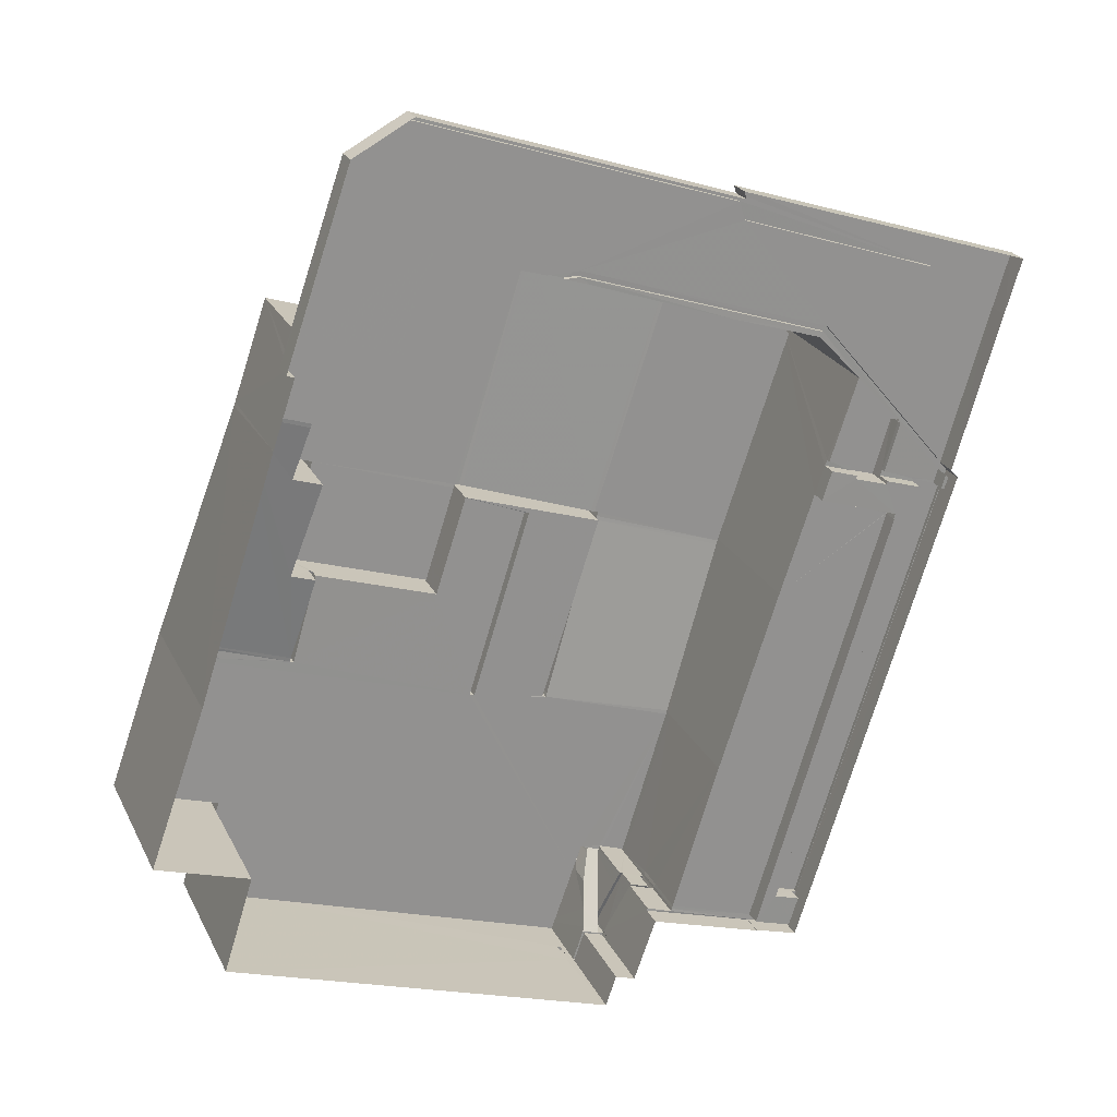
<metadata>
{"format":"obj","ext":"obj","renderer":"f3d","projection":"perspective","resolution":1024,"background":"white","views":[{"elev":23.6,"azim":159.2,"up":"+Y"}]}
</metadata>
<code>
v -8.858e+04 -1e+05 3.227
v -8.859e+04 -1e+05 3.227
v -8.859e+04 -1e+05 3.224
v -8.858e+04 -1e+05 3.228
v -8.858e+04 -1e+05 3.228
v -8.856e+04 -1e+05 3.227
v -8.858e+04 -1e+05 3.227
v -8.858e+04 -1e+05 3.227
v -8.858e+04 -1e+05 3.222
v -8.858e+04 -1e+05 3.222
v -8.86e+04 -1e+05 3.223
v -8.86e+04 -1e+05 3.223
v -8.858e+04 -1e+05 3.228
v -8.856e+04 -1e+05 3.227
v -8.856e+04 -1e+05 3.226
v -8.855e+04 -1e+05 3.227
v -8.859e+04 -1e+05 3.224
v -8.856e+04 -1e+05 3.222
v -8.856e+04 -1e+05 3.224
v -8.856e+04 -1e+05 3.224
v -8.857e+04 -1e+05 3.222
v -8.856e+04 -1e+05 3.224
v -8.858e+04 -1e+05 7.64
v -8.858e+04 -1e+05 7.64
v -8.858e+04 -1e+05 7.64
v -8.858e+04 -1e+05 7.64
v -8.858e+04 -1e+05 7.64
v -8.858e+04 -1e+05 7.64
v -8.858e+04 -1e+05 7.64
v -8.858e+04 -1e+05 7.64
v -8.858e+04 -1e+05 6.701
v -8.858e+04 -1e+05 6.701
v -8.858e+04 -1e+05 7.584
v -8.858e+04 -1e+05 7.582
v -8.858e+04 -1e+05 7.585
v -8.858e+04 -1e+05 6.615
v -8.858e+04 -1e+05 6.662
v -8.858e+04 -1e+05 6.615
v -8.858e+04 -1e+05 7.585
v -8.858e+04 -1e+05 6.697
v -8.856e+04 -1e+05 13.03
v -8.856e+04 -1e+05 13.03
v -8.856e+04 -1e+05 13.03
v -8.856e+04 -1e+05 13.03
v -8.856e+04 -1e+05 13.03
v -8.857e+04 -1e+05 13.03
v -8.857e+04 -1e+05 13.03
v -8.857e+04 -1e+05 13.03
v -8.857e+04 -1e+05 13.03
v -8.857e+04 -1e+05 13.03
v -8.857e+04 -1e+05 13.03
v -8.857e+04 -1e+05 13.03
v -8.858e+04 -1e+05 13.03
v -8.857e+04 -1e+05 13.03
v -8.857e+04 -1e+05 13.03
v -8.857e+04 -1e+05 13.03
v -8.858e+04 -1e+05 13.03
v -8.857e+04 -1e+05 13.03
v -8.857e+04 -1e+05 13.03
v -8.856e+04 -1e+05 13.03
v -8.858e+04 -1e+05 8.051
v -8.858e+04 -1e+05 8.934
v -8.858e+04 -1e+05 8.05
v -8.857e+04 -1e+05 4.1
v -8.857e+04 -1e+05 4.1
v -8.857e+04 -1e+05 4.1
v -8.856e+04 -1e+05 4.101
v -8.856e+04 -1e+05 4.101
v -8.858e+04 -1e+05 4.1
v -8.858e+04 -1e+05 4.1
v -8.856e+04 -1e+05 4.101
v -8.86e+04 -1e+05 4.101
v -8.859e+04 -1e+05 4.101
v -8.859e+04 -1e+05 4.1
v -8.858e+04 -1e+05 4.1
v -8.859e+04 -1e+05 4.102
v -8.857e+04 -1e+05 4.101
v -8.857e+04 -1e+05 4.1
v -8.858e+04 -1e+05 6.85
v -8.858e+04 -1e+05 7.735
v -8.858e+04 -1e+05 6.848
v -8.856e+04 -1e+05 8.693
v -8.856e+04 -1e+05 10.56
v -8.856e+04 -1e+05 10.56
v -8.858e+04 -1e+05 10.61
v -8.858e+04 -1e+05 11.29
v -8.859e+04 -1e+05 11.29
v -8.858e+04 -1e+05 11.79
v -8.858e+04 -1e+05 11.79
v -8.858e+04 -1e+05 11.79
v -8.858e+04 -1e+05 11.79
v -8.858e+04 -1e+05 11.79
v -8.858e+04 -1e+05 11.79
v -8.858e+04 -1e+05 11.79
v -8.858e+04 -1e+05 11.79
v -8.858e+04 -1e+05 10.59
v -8.858e+04 -1e+05 10.59
v -8.858e+04 -1e+05 11.31
v -8.858e+04 -1e+05 11.32
v -8.858e+04 -1e+05 11.81
v -8.858e+04 -1e+05 7.835
v -8.858e+04 -1e+05 7.954
v -8.858e+04 -1e+05 7.955
v -8.857e+04 -1e+05 11.78
v -8.858e+04 -1e+05 11.78
v -8.858e+04 -1e+05 11.78
v -8.857e+04 -1e+05 11.78
v -8.858e+04 -1e+05 10.61
v -8.856e+04 -1e+05 11.76
v -8.856e+04 -1e+05 11.09
v -8.856e+04 -1e+05 11.76
v -8.856e+04 -1e+05 11.09
v -8.857e+04 -1e+05 11.83
v -8.858e+04 -1e+05 11.83
v -8.857e+04 -1e+05 11.81
v -8.858e+04 -1e+05 7.79
v -8.858e+04 -1e+05 7.79
v -8.858e+04 -1e+05 10.98
v -8.858e+04 -1e+05 11.63
v -8.858e+04 -1e+05 10.68
v -8.858e+04 -1e+05 11.79
v -8.858e+04 -1e+05 11.79
v -8.856e+04 -1e+05 9.888
v -8.856e+04 -1e+05 8.693
v -8.856e+04 -1e+05 9.117
v -8.856e+04 -1e+05 9.886
v -8.856e+04 -1e+05 9.114
v -8.858e+04 -1e+05 11.3
v -8.859e+04 -1e+05 11.3
v -8.856e+04 -1e+05 8.662
v -8.856e+04 -1e+05 8.661
v -8.856e+04 -1e+05 8.661
v -8.857e+04 -1e+05 8.661
v -8.859e+04 -1e+05 3.552
v -8.859e+04 -1e+05 3.552
v -8.859e+04 -1e+05 3.552
v -8.859e+04 -1e+05 3.552
v -8.858e+04 -1e+05 13.01
v -8.858e+04 -1e+05 13.01
v -8.858e+04 -1e+05 11.79
v -8.858e+04 -1e+05 11.81
v -8.858e+04 -1e+05 11.79
v -8.858e+04 -1e+05 12.49
v -8.857e+04 -1e+05 13.01
v -8.857e+04 -1e+05 13.01
v -8.859e+04 -1e+05 4.101
v -8.859e+04 -1e+05 4.102
v -8.859e+04 -1e+05 4.102
v -8.857e+04 -1e+05 4.1
v -8.858e+04 -1e+05 4.1
v -8.858e+04 -1e+05 4.101
v -8.859e+04 -1e+05 4.101
v -8.859e+04 -1e+05 4.101
v -8.859e+04 -1e+05 4.101
v -8.858e+04 -1e+05 4.101
v -8.859e+04 -1e+05 4.101
v -8.858e+04 -1e+05 10.59
v -8.858e+04 -1e+05 10.59
v -8.858e+04 -1e+05 10.43
v -8.858e+04 -1e+05 11.3
v -8.859e+04 -1e+05 11.3
v -8.859e+04 -1e+05 11.3
v -8.858e+04 -1e+05 11.3
v -8.858e+04 -1e+05 11.3
v -8.859e+04 -1e+05 5.046
v -8.859e+04 -1e+05 5.046
v -8.859e+04 -1e+05 5.047
v -8.859e+04 -1e+05 5.047
v -8.858e+04 -1e+05 10.43
v -8.856e+04 -1e+05 10.59
v -8.858e+04 -1e+05 11.81
v -8.858e+04 -1e+05 11.81
v -8.858e+04 -1e+05 8.051
v -8.858e+04 -1e+05 8.99
v -8.858e+04 -1e+05 8.99
v -8.858e+04 -1e+05 9.478
v -8.858e+04 -1e+05 8.568
v -8.857e+04 -1e+05 11.83
v -8.857e+04 -1e+05 11.83
v -8.857e+04 -1e+05 11.83
v -8.856e+04 -1e+05 11.83
v -8.857e+04 -1e+05 11.83
v -8.857e+04 -1e+05 11.83
v -8.856e+04 -1e+05 11.83
v -8.857e+04 -1e+05 11.83
v -8.856e+04 -1e+05 11.83
v -8.856e+04 -1e+05 8.675
v -8.858e+04 -1e+05 8.99
v -8.858e+04 -1e+05 8.935
v -8.858e+04 -1e+05 8.99
v -8.858e+04 -1e+05 8.266
v -8.856e+04 -1e+05 4.351
v -8.856e+04 -1e+05 4.351
v -8.856e+04 -1e+05 4.35
v -8.857e+04 -1e+05 4.35
v -8.857e+04 -1e+05 4.35
v -8.856e+04 -1e+05 4.351
v -8.858e+04 -1e+05 4.355
v -8.858e+04 -1e+05 4.355
v -8.858e+04 -1e+05 4.355
v -8.858e+04 -1e+05 4.35
v -8.86e+04 -1e+05 4.35
v -8.859e+04 -1e+05 4.35
v -8.858e+04 -1e+05 4.35
v -8.858e+04 -1e+05 4.355
v -8.858e+04 -1e+05 4.355
v -8.859e+04 -1e+05 4.355
v -8.859e+04 -1e+05 4.355
v -8.859e+04 -1e+05 4.355
v -8.859e+04 -1e+05 4.352
v -8.86e+04 -1e+05 4.351
v -8.859e+04 -1e+05 4.352
v -8.858e+04 -1e+05 4.354
v -8.859e+04 -1e+05 4.352
v -8.858e+04 -1e+05 4.355
v -8.858e+04 -1e+05 4.355
v -8.859e+04 -1e+05 4.352
v -8.859e+04 -1e+05 4.352
v -8.86e+04 -1e+05 4.351
v -8.858e+04 -1e+05 4.355
v -8.858e+04 -1e+05 4.35
v -8.857e+04 -1e+05 4.35
v -8.858e+04 -1e+05 4.35
v -8.857e+04 -1e+05 4.35
v -8.859e+04 -1e+05 4.352
v -8.859e+04 -1e+05 4.352
v -8.856e+04 -1e+05 4.351
v -8.859e+04 -1e+05 4.351
v -8.859e+04 -1e+05 4.351
v -8.859e+04 -1e+05 4.351
v -8.857e+04 -1e+05 4.35
v -8.859e+04 -1e+05 4.352
v -8.859e+04 -1e+05 4.352
v -8.859e+04 -1e+05 4.352
v -8.858e+04 -1e+05 4.35
v -8.859e+04 -1e+05 4.351
v -8.859e+04 -1e+05 4.351
v -8.859e+04 -1e+05 4.352
v -8.859e+04 -1e+05 4.352
v -8.859e+04 -1e+05 4.352
v -8.858e+04 -1e+05 4.35
v -8.859e+04 -1e+05 4.352
v -8.859e+04 -1e+05 4.352
v -8.859e+04 -1e+05 4.352
v -8.859e+04 -1e+05 4.352
v -8.859e+04 -1e+05 4.352
v -8.859e+04 -1e+05 4.352
v -8.859e+04 -1e+05 4.355
v -8.856e+04 -1e+05 10.59
v -8.858e+04 -1e+05 12.49
v -8.858e+04 -1e+05 7.734
v -8.858e+04 -1e+05 7.79
v -8.858e+04 -1e+05 8.99
v -8.858e+04 -1e+05 8.99
v -8.858e+04 -1e+05 8.99
v -8.858e+04 -1e+05 8.99
v -8.858e+04 -1e+05 8.99
v -8.858e+04 -1e+05 8.99
v -8.856e+04 -1e+05 11.09
v -8.858e+04 -1e+05 7.79
v -8.857e+04 -1e+05 9.861
v -8.857e+04 -1e+05 9.861
v -8.857e+04 -1e+05 9.861
v -8.856e+04 -1e+05 9.861
v -8.856e+04 -1e+05 9.861
v -8.856e+04 -1e+05 9.861
v -8.857e+04 -1e+05 9.861
v -8.856e+04 -1e+05 9.861
v -8.859e+04 -1e+05 12.5
v -8.859e+04 -1e+05 12.5
v -8.859e+04 -1e+05 12.5
v -8.859e+04 -1e+05 12.5
v -8.859e+04 -1e+05 12.5
v -8.858e+04 -1e+05 12.5
v -8.859e+04 -1e+05 12.5
v -8.858e+04 -1e+05 12.5
v -8.856e+04 -1e+05 11.79
v -8.856e+04 -1e+05 11.76
v -8.856e+04 -1e+05 11.79
v -8.856e+04 -1e+05 9.893
v -8.859e+04 -1e+05 4.102
v -8.859e+04 -1e+05 4.102
v -8.859e+04 -1e+05 4.102
v -8.859e+04 -1e+05 4.101
v -8.858e+04 -1e+05 11.63
v -8.858e+04 -1e+05 11.63
v -8.858e+04 -1e+05 12.5
v -8.858e+04 -1e+05 12.52
v -8.858e+04 -1e+05 12.5
v -8.858e+04 -1e+05 7.79
v -8.858e+04 -1e+05 7.79
v -8.858e+04 -1e+05 7.79
v -8.858e+04 -1e+05 7.79
v -8.858e+04 -1e+05 7.79
v -8.858e+04 -1e+05 10.59
v -8.858e+04 -1e+05 10.59
v -8.857e+04 -1e+05 10.59
v -8.856e+04 -1e+05 10.59
v -8.858e+04 -1e+05 10.59
v -8.857e+04 -1e+05 10.59
v -8.856e+04 -1e+05 10.59
v -8.856e+04 -1e+05 10.59
v -8.858e+04 -1e+05 10.59
v -8.857e+04 -1e+05 10.59
v -8.858e+04 -1e+05 10.59
v -8.857e+04 -1e+05 10.59
v -8.858e+04 -1e+05 9.155
v -8.858e+04 -1e+05 10.69
v -8.858e+04 -1e+05 10.59
v -8.858e+04 -1e+05 10.59
v -8.859e+04 -1e+05 12.49
v -8.858e+04 -1e+05 11.8
v -8.858e+04 -1e+05 11.8
v -8.856e+04 -1e+05 11.79
v -8.856e+04 -1e+05 11.79
v -8.858e+04 -1e+05 11.79
v -8.855e+04 -1e+05 11.79
v -8.855e+04 -1e+05 11.79
v -8.856e+04 -1e+05 11.79
v -8.856e+04 -1e+05 11.79
v -8.856e+04 -1e+05 11.79
v -8.856e+04 -1e+05 11.79
v -8.858e+04 -1e+05 12.5
v -8.858e+04 -1e+05 12.5
v -8.859e+04 -1e+05 3.552
v -8.859e+04 -1e+05 3.552
v -8.859e+04 -1e+05 3.552
v -8.859e+04 -1e+05 3.552
v -8.859e+04 -1e+05 3.552
v -8.859e+04 -1e+05 3.552
v -8.859e+04 -1e+05 3.552
v -8.859e+04 -1e+05 3.555
v -8.858e+04 -1e+05 3.555
v -8.859e+04 -1e+05 3.555
v -8.859e+04 -1e+05 3.552
v -8.859e+04 -1e+05 3.552
v -8.859e+04 -1e+05 3.552
v -8.859e+04 -1e+05 3.555
v -8.858e+04 -1e+05 8.048
v -8.858e+04 -1e+05 8.047
v -8.859e+04 -1e+05 4.352
v -8.859e+04 -1e+05 4.352
v -8.859e+04 -1e+05 4.352
v -8.859e+04 -1e+05 4.352
v -8.856e+04 -1e+05 9.893
v -8.858e+04 -1e+05 10.59
v -8.858e+04 -1e+05 10.59
v -8.858e+04 -1e+05 10.59
v -8.856e+04 -1e+05 10.59
v -8.858e+04 -1e+05 10.6
v -8.856e+04 -1e+05 10.59
v -8.855e+04 -1e+05 10.59
v -8.858e+04 -1e+05 10.59
v -8.858e+04 -1e+05 10.59
v -8.858e+04 -1e+05 8.012
v -8.858e+04 -1e+05 7.965
v -8.858e+04 -1e+05 7.965
v -8.858e+04 -1e+05 12.51
v -8.858e+04 -1e+05 8.99
v -8.859e+04 -1e+05 4.54
v -8.859e+04 -1e+05 4.537
v -8.859e+04 -1e+05 4.54
v -8.859e+04 -1e+05 4.537
v -8.858e+04 -1e+05 6.85
v -8.858e+04 -1e+05 10.59
v -8.858e+04 -1e+05 10.59
f 1 2 3
f 4 5 6
f 7 1 8
f 9 10 11
f 11 10 12
f 5 13 8
f 14 15 16
f 14 6 5
f 10 17 12
f 3 17 8
f 18 19 20
f 18 20 21
f 21 20 10
f 8 22 15
f 20 22 10
f 1 3 8
f 8 14 5
f 8 15 14
f 22 17 10
f 8 17 22
f 23 24 25
f 25 24 26
f 23 27 28
f 29 24 30
f 30 23 28
f 30 24 23
f 31 32 33
f 32 34 33
f 34 35 33
f 36 37 38
f 35 28 33
f 35 39 28
f 40 34 32
f 39 30 28
f 33 28 27
f 41 42 43
f 44 43 45
f 46 44 47
f 41 48 49
f 46 47 50
f 51 50 52
f 53 54 55
f 54 56 55
f 49 48 56
f 53 57 54
f 51 52 58
f 59 56 54
f 43 42 60
f 49 56 59
f 42 41 49
f 45 43 60
f 50 47 52
f 44 45 47
f 61 62 63
f 64 65 66
f 66 67 68
f 64 69 70
f 68 67 71
f 72 73 74
f 73 75 74
f 69 75 70
f 72 76 73
f 67 65 77
f 70 75 73
f 78 64 70
f 78 65 64
f 66 65 67
f 79 80 81
f 82 83 84
f 85 86 87
f 88 89 90
f 89 88 91
f 91 92 93
f 94 92 95
f 93 92 94
f 91 88 92
f 96 85 97
f 98 99 100
f 101 102 103
f 104 105 106
f 104 107 105
f 108 85 96
f 109 110 111
f 109 112 110
f 113 114 115
f 116 101 103
f 116 117 101
f 118 119 120
f 121 122 119
f 118 121 119
f 123 83 82
f 82 124 125
f 126 83 123
f 127 123 125
f 123 82 125
f 128 129 86
f 99 115 100
f 114 100 115
f 130 131 132
f 133 130 132
f 134 135 136
f 134 137 135
f 57 53 138
f 139 57 138
f 140 141 142
f 140 143 141
f 144 50 51
f 144 145 50
f 146 147 148
f 149 150 151
f 146 152 153
f 154 153 152
f 155 150 154
f 155 151 150
f 155 154 156
f 154 152 156
f 148 152 146
f 157 158 159
f 128 160 129
f 129 160 161
f 161 160 162
f 160 163 164
f 162 160 164
f 165 166 167
f 168 165 167
f 158 169 159
f 84 83 170
f 171 94 95
f 171 172 94
f 61 173 62
f 62 174 175
f 62 173 174
f 169 176 159
f 169 177 176
f 103 177 169
f 103 102 177
f 113 178 114
f 179 114 180
f 181 182 183
f 184 185 180
f 186 178 182
f 181 186 182
f 184 180 186
f 114 178 180
f 180 178 186
f 187 124 82
f 188 189 190
f 188 191 189
f 192 193 194
f 194 195 196
f 197 193 192
f 198 199 200
f 201 202 203
f 201 203 204
f 204 196 195
f 205 198 200
f 206 199 198
f 206 207 208
f 208 209 210
f 202 211 203
f 212 213 214
f 215 216 213
f 217 210 218
f 217 219 211
f 220 216 215
f 221 222 223
f 224 223 222
f 206 198 220
f 225 214 226
f 227 197 192
f 223 228 221
f 229 230 228
f 194 196 231
f 231 192 194
f 232 233 234
f 235 196 204
f 229 236 230
f 237 236 238
f 238 239 237
f 225 226 240
f 203 241 235
f 242 239 218
f 234 242 232
f 232 243 233
f 223 229 228
f 232 242 244
f 203 211 219
f 225 212 214
f 238 219 217
f 229 238 236
f 245 246 247
f 209 245 210
f 242 218 244
f 218 210 247
f 209 207 248
f 212 215 213
f 206 215 207
f 203 235 204
f 208 207 209
f 218 239 217
f 206 220 215
f 239 238 217
f 247 210 245
f 249 84 170
f 143 250 141
f 80 251 252
f 253 254 255
f 255 254 256
f 256 257 174
f 253 258 254
f 257 175 174
f 254 257 256
f 111 110 259
f 252 251 260
f 261 262 263
f 264 265 266
f 262 267 266
f 263 262 268
f 266 265 268
f 262 266 268
f 129 87 86
f 85 108 86
f 269 270 271
f 270 269 272
f 272 269 273
f 274 275 276
f 273 275 274
f 269 275 273
f 277 278 279
f 277 280 278
f 281 282 283
f 281 284 282
f 89 91 285
f 286 89 285
f 287 288 289
f 287 145 288
f 117 116 290
f 116 291 290
f 292 293 290
f 294 291 252
f 292 290 294
f 294 252 260
f 290 291 294
f 295 296 297
f 298 249 170
f 299 300 297
f 301 302 300
f 97 303 96
f 298 170 301
f 303 304 96
f 295 305 296
f 304 305 96
f 306 298 301
f 299 306 300
f 296 299 297
f 304 296 305
f 306 301 300
f 307 286 285
f 308 309 310
f 270 311 271
f 270 172 311
f 172 171 311
f 312 313 121
f 312 314 315
f 121 313 316
f 277 279 317
f 277 317 318
f 317 319 318
f 315 314 319
f 320 319 317
f 315 319 320
f 313 312 315
f 111 321 322
f 109 111 322
f 323 287 289
f 323 324 287
f 325 326 327
f 328 329 330
f 327 331 325
f 332 333 334
f 335 336 337
f 335 326 325
f 333 336 334
f 338 332 334
f 329 334 336
f 335 325 330
f 330 329 335
f 335 329 336
f 187 82 131
f 130 187 131
f 191 339 189
f 191 340 339
f 341 342 343
f 344 341 343
f 164 163 98
f 280 264 345
f 280 265 264
f 280 345 278
f 346 347 303
f 303 348 304
f 306 304 310
f 298 306 349
f 310 309 350
f 310 350 351
f 298 349 352
f 349 306 351
f 348 353 310
f 354 158 157
f 303 347 354
f 348 354 157
f 304 348 310
f 303 354 348
f 306 310 351
f 355 356 357
f 358 274 276
f 358 138 274
f 143 324 250
f 143 287 324
f 307 188 359
f 307 285 188
f 360 361 362
f 360 363 361
f 163 99 98
f 251 80 79
f 364 251 79
f 144 288 145
f 358 139 138
f 250 324 128
f 86 250 128
f 282 242 283
f 282 239 242
f 352 317 298
f 298 279 249
f 298 317 279
f 7 200 199
f 7 8 200
f 135 218 247
f 135 137 218
f 133 132 266
f 267 133 266
f 204 10 9
f 201 204 9
f 313 351 350
f 313 315 351
f 220 37 36
f 216 220 36
f 356 38 357
f 356 36 38
f 163 323 289
f 163 160 323
f 219 238 76
f 72 219 76
f 294 254 292
f 294 257 254
f 202 201 9
f 11 202 9
f 275 162 164
f 276 275 164
f 90 158 354
f 90 89 158
f 258 292 254
f 258 293 292
f 230 165 146
f 146 153 230
f 166 165 230
f 236 166 230
f 336 212 225
f 337 336 225
f 25 256 23
f 25 255 256
f 235 64 196
f 235 69 64
f 154 228 230
f 153 154 230
f 348 157 121
f 348 121 316
f 157 122 121
f 300 46 50
f 297 300 50
f 90 347 88
f 90 354 347
f 265 280 22
f 22 280 15
f 280 277 15
f 248 207 332
f 338 248 332
f 318 319 14
f 16 318 14
f 3 208 210
f 3 2 208
f 266 132 131
f 264 266 131
f 288 144 115
f 99 288 115
f 140 305 143
f 143 295 287
f 143 305 295
f 306 299 105
f 107 306 105
f 24 4 26
f 312 253 314
f 4 6 26
f 312 290 258
f 26 6 314
f 290 293 258
f 253 26 314
f 312 258 253
f 268 77 263
f 268 67 77
f 330 168 167
f 330 325 168
f 278 84 249
f 279 278 249
f 147 343 148
f 147 344 343
f 144 51 113
f 115 144 113
f 62 175 260
f 251 62 260
f 320 352 349
f 320 317 352
f 285 191 188
f 340 285 91
f 340 191 285
f 244 218 137
f 134 244 137
f 42 184 186
f 60 42 186
f 26 255 25
f 26 253 255
f 195 18 21
f 195 194 18
f 319 6 14
f 319 314 6
f 155 156 273
f 274 155 273
f 142 141 108
f 250 86 141
f 142 108 96
f 141 86 108
f 58 178 113
f 51 58 113
f 150 221 228
f 154 150 228
f 37 357 38
f 37 355 357
f 97 95 303
f 303 92 346
f 303 95 92
f 215 332 207
f 215 333 332
f 49 180 185
f 49 59 180
f 56 48 262
f 261 56 262
f 47 181 183
f 47 45 181
f 320 349 351
f 315 320 351
f 193 19 18
f 194 193 18
f 188 291 116
f 359 188 116
f 301 111 302
f 302 111 259
f 321 111 301
f 54 114 179
f 54 57 114
f 49 185 184
f 42 49 184
f 333 215 212
f 336 333 212
f 338 334 248
f 209 248 362
f 362 248 360
f 248 334 360
f 70 229 223
f 70 73 229
f 252 188 190
f 252 291 188
f 211 17 217
f 211 12 17
f 204 195 21
f 10 204 21
f 29 4 24
f 29 5 4
f 147 146 344
f 331 341 325
f 146 165 344
f 325 341 168
f 344 165 168
f 341 344 168
f 358 98 100
f 139 358 100
f 200 40 205
f 39 35 13
f 39 13 30
f 200 8 13
f 35 34 13
f 34 40 200
f 34 200 13
f 331 327 342
f 341 331 342
f 300 302 259
f 46 300 259
f 112 126 123
f 46 259 44
f 112 123 44
f 110 112 44
f 259 110 44
f 60 186 181
f 45 60 181
f 305 142 96
f 305 140 142
f 322 170 109
f 109 83 112
f 83 126 112
f 170 83 109
f 121 118 312
f 120 176 177
f 118 120 312
f 312 102 290
f 101 117 290
f 102 101 290
f 177 102 312
f 120 177 312
f 43 123 127
f 43 44 123
f 94 172 365
f 172 270 365
f 270 214 365
f 214 213 365
f 226 335 240
f 226 326 335
f 276 164 98
f 358 276 98
f 227 68 71
f 227 192 68
f 198 205 32
f 198 173 366
f 366 91 93
f 205 40 32
f 366 340 91
f 81 339 79
f 340 366 339
f 364 79 63
f 198 32 31
f 198 31 173
f 173 61 366
f 366 61 63
f 339 63 79
f 366 63 339
f 361 363 244
f 245 361 246
f 363 232 244
f 246 244 136
f 136 244 134
f 361 244 246
f 264 131 82
f 345 264 82
f 232 363 243
f 329 243 334
f 334 243 360
f 243 363 360
f 125 43 127
f 125 41 43
f 262 48 267
f 133 267 130
f 130 48 41
f 124 41 125
f 124 187 41
f 187 130 41
f 267 48 130
f 353 308 310
f 269 129 161
f 269 271 129
f 149 222 221
f 150 149 221
f 356 365 213
f 213 216 36
f 356 366 365
f 198 366 355
f 37 220 198
f 356 213 36
f 37 198 355
f 355 366 356
f 237 284 234
f 237 166 236
f 166 234 167
f 284 281 234
f 330 233 328
f 167 233 330
f 234 233 167
f 166 237 234
f 289 288 99
f 163 289 99
f 342 327 326
f 152 148 343
f 152 343 272
f 226 214 270
f 342 326 226
f 272 226 270
f 343 342 272
f 342 226 272
f 157 119 122
f 119 159 120
f 120 159 176
f 157 159 119
f 274 151 155
f 138 53 151
f 274 138 151
f 361 209 362
f 361 245 209
f 174 23 256
f 174 27 23
f 350 309 313
f 313 308 316
f 316 308 348
f 348 308 353
f 313 309 308
f 84 345 82
f 84 278 345
f 58 182 178
f 58 52 182
f 206 7 199
f 206 1 7
f 269 161 162
f 275 269 162
f 29 13 5
f 29 30 13
f 88 346 92
f 88 347 346
f 339 80 189
f 190 189 252
f 81 80 339
f 189 80 252
f 277 16 15
f 277 318 16
f 93 365 366
f 93 94 365
f 116 103 359
f 103 169 307
f 169 286 307
f 359 103 307
f 54 179 180
f 59 54 180
f 225 240 335
f 337 225 335
f 1 208 2
f 1 206 208
f 27 174 33
f 174 173 33
f 173 31 33
f 69 241 75
f 69 235 241
f 72 74 203
f 219 72 203
f 304 107 104
f 304 306 107
f 77 65 263
f 65 55 263
f 263 56 261
f 263 55 56
f 3 217 17
f 3 210 217
f 158 286 169
f 158 89 286
f 71 67 227
f 20 197 22
f 67 268 227
f 22 197 265
f 197 268 265
f 227 268 197
f 171 85 87
f 311 171 87
f 175 294 260
f 175 257 294
f 70 223 224
f 78 70 224
f 52 183 182
f 52 47 183
f 231 64 66
f 231 196 64
f 241 74 75
f 241 203 74
f 202 11 12
f 211 202 12
f 321 301 170
f 322 321 170
f 192 231 66
f 68 192 66
f 145 295 297
f 297 50 145
f 287 295 145
f 152 273 156
f 152 272 273
f 233 243 329
f 328 233 329
f 63 251 364
f 63 62 251
f 106 304 104
f 106 296 304
f 246 135 247
f 246 136 135
f 114 139 100
f 114 57 139
f 296 106 105
f 299 296 105
f 239 284 237
f 239 282 284
f 128 324 323
f 160 128 323
f 20 193 197
f 20 19 193
f 238 229 73
f 76 238 73
f 224 55 65
f 65 78 224
f 53 55 224
f 151 53 222
f 149 151 222
f 222 53 224
f 311 87 129
f 271 311 129
f 95 97 85
f 171 95 85
f 234 283 242
f 234 281 283

</code>
